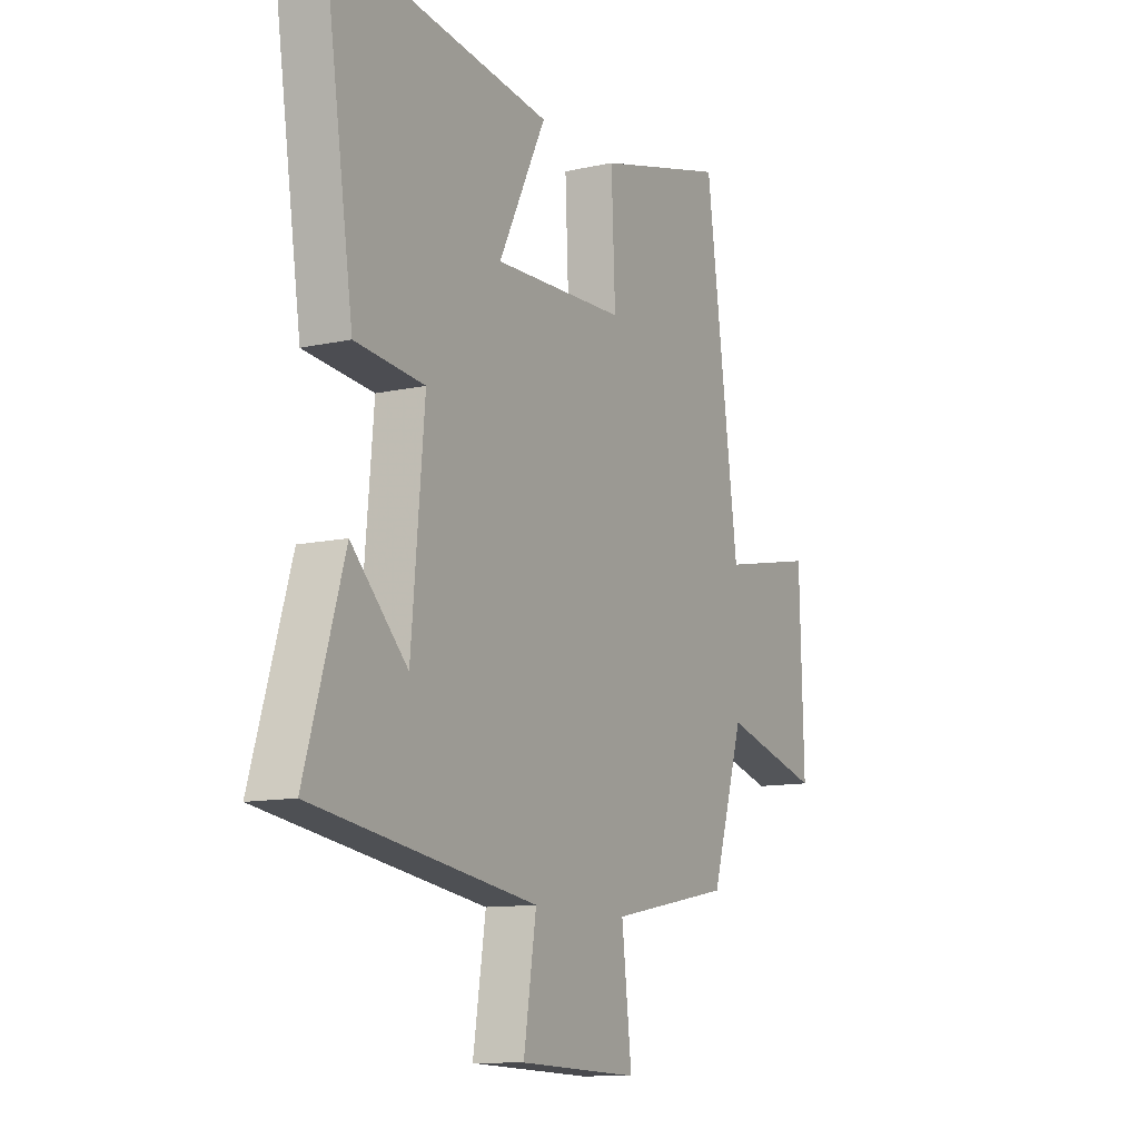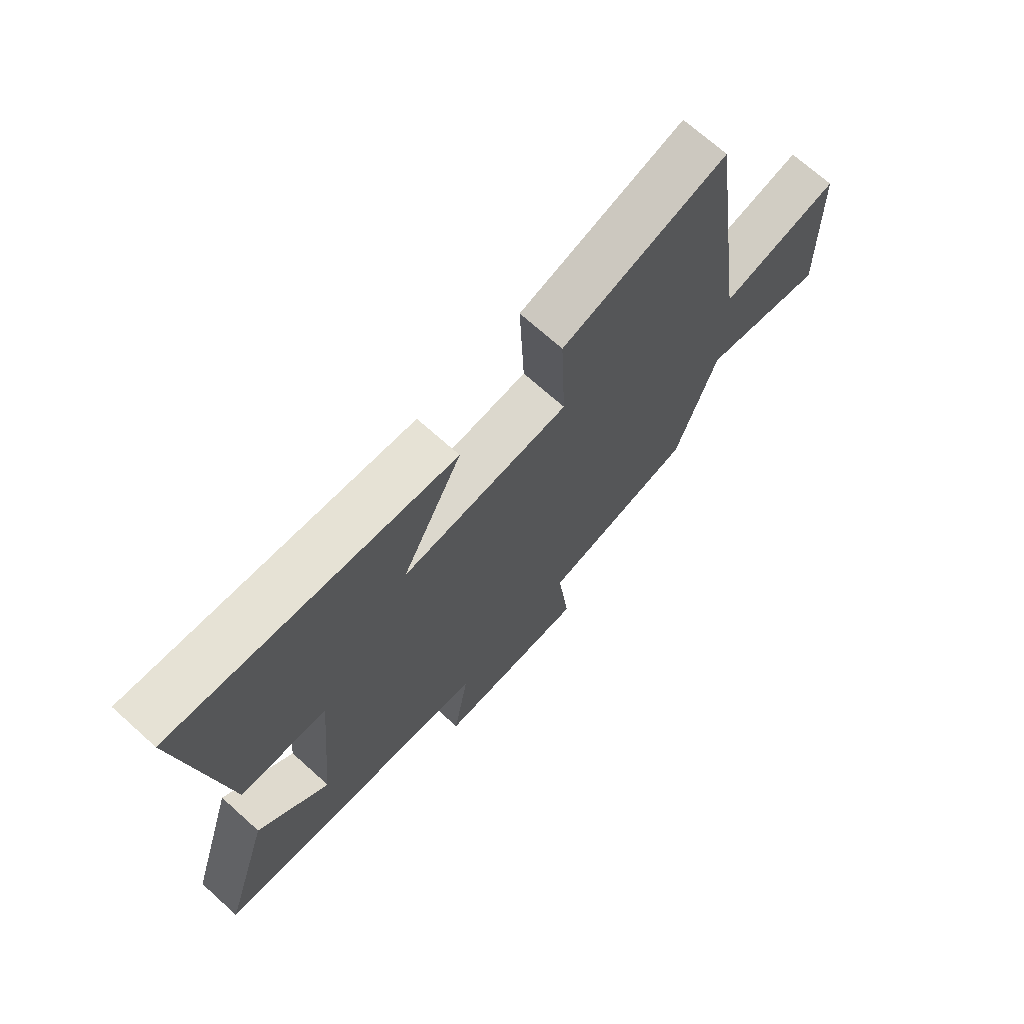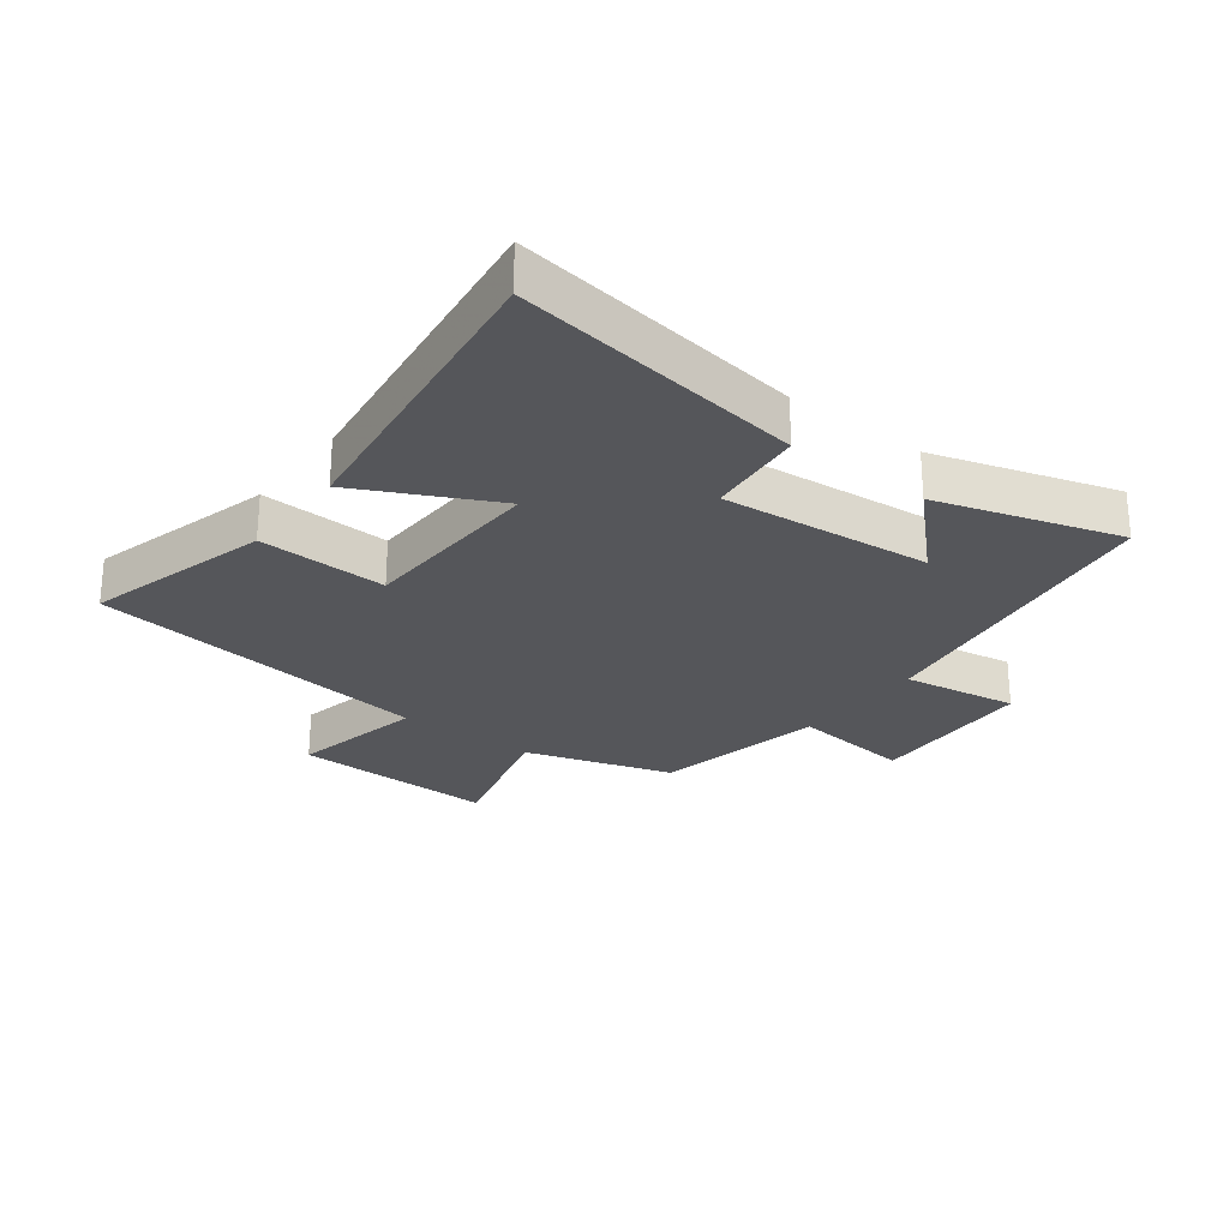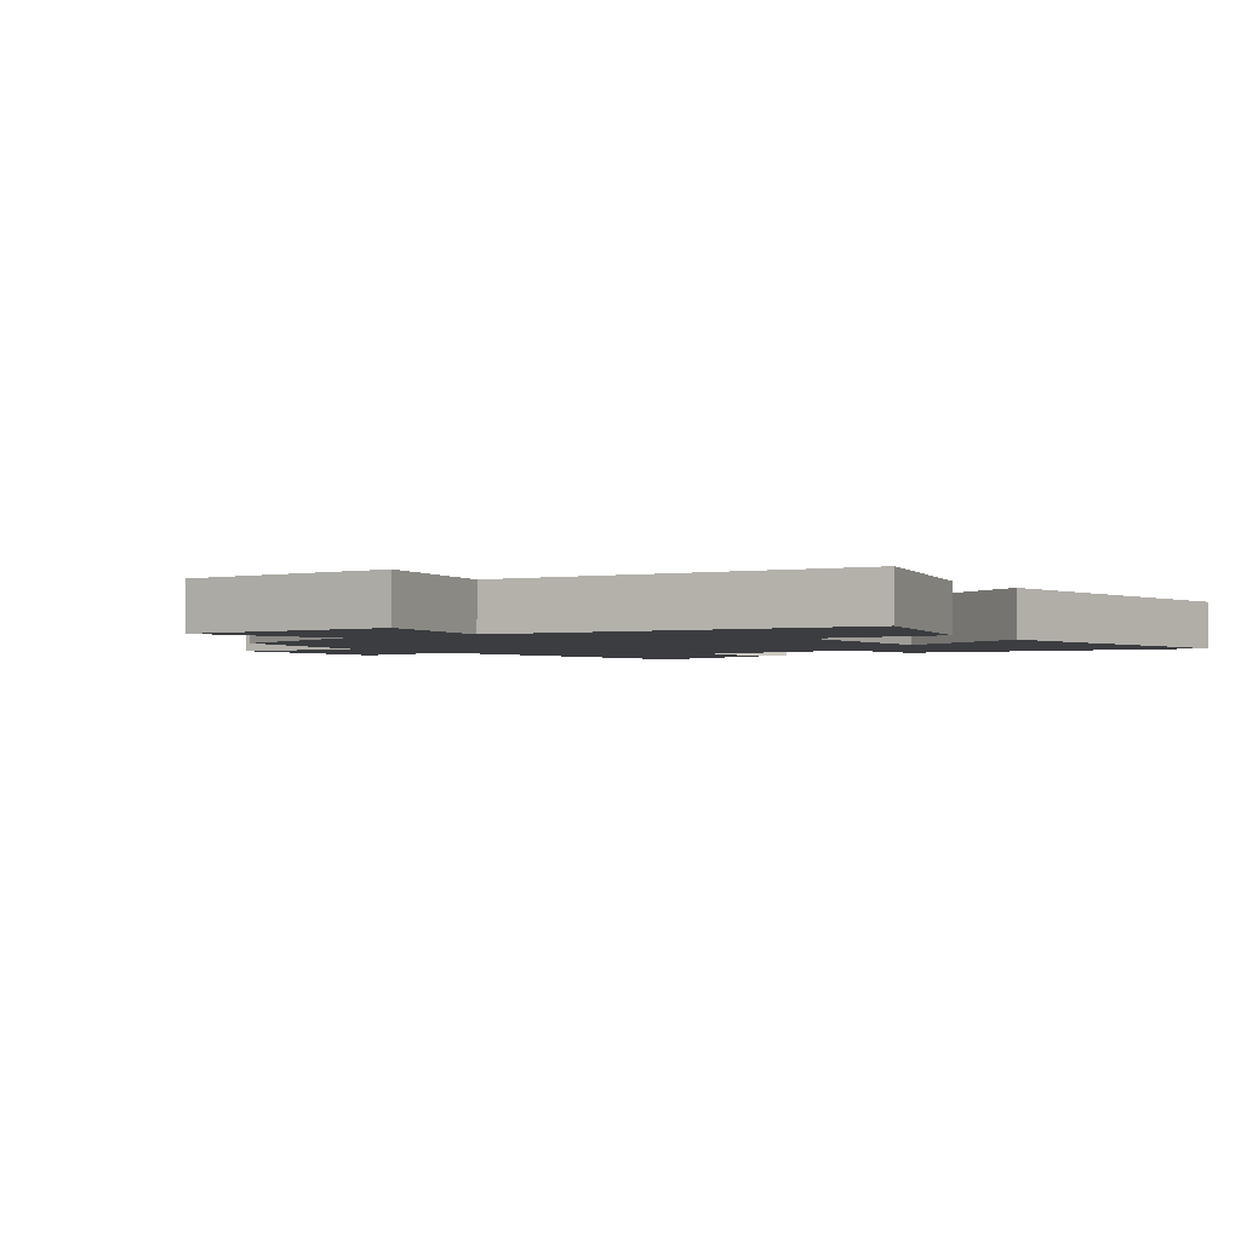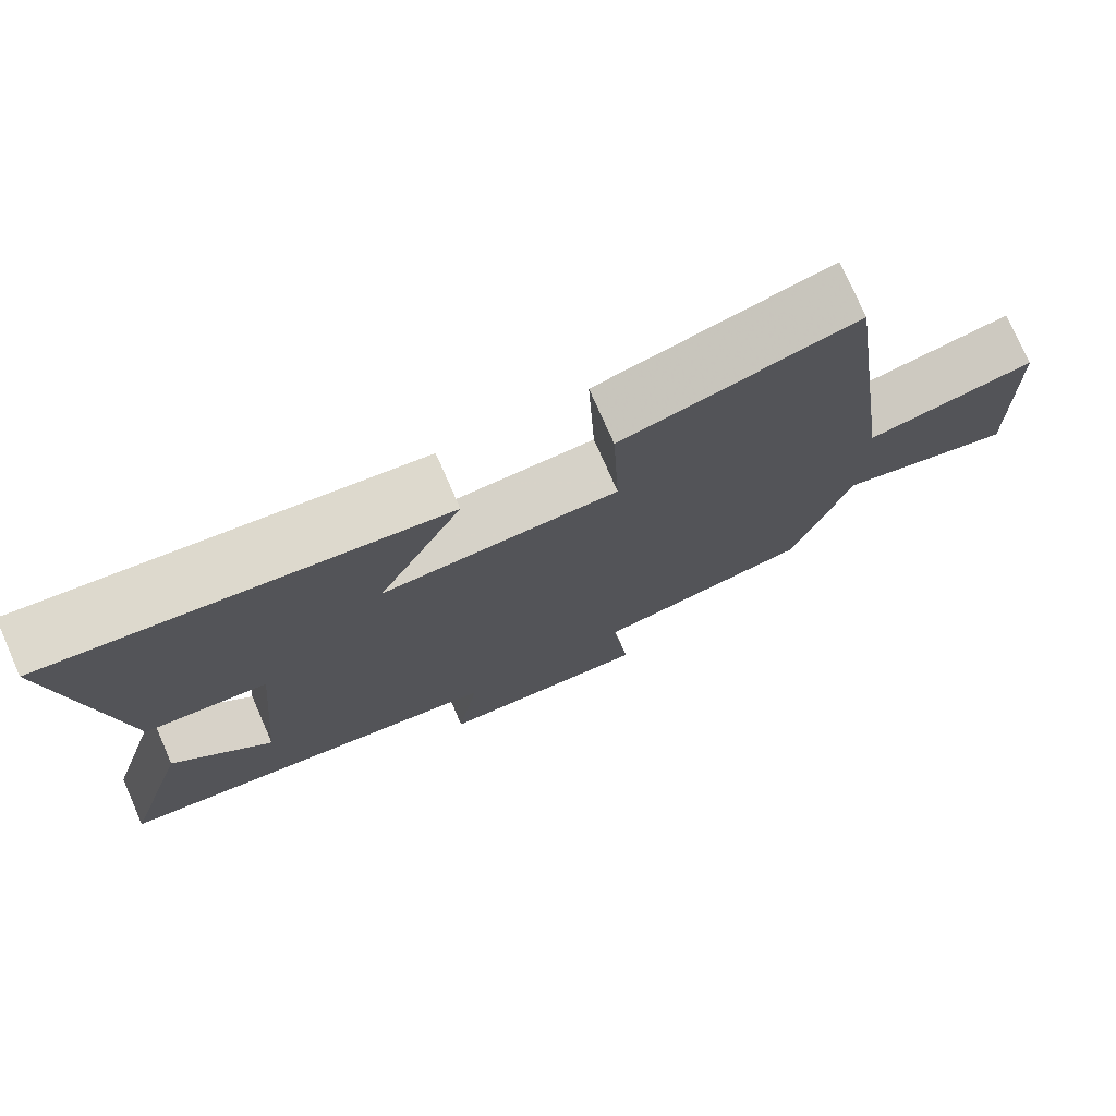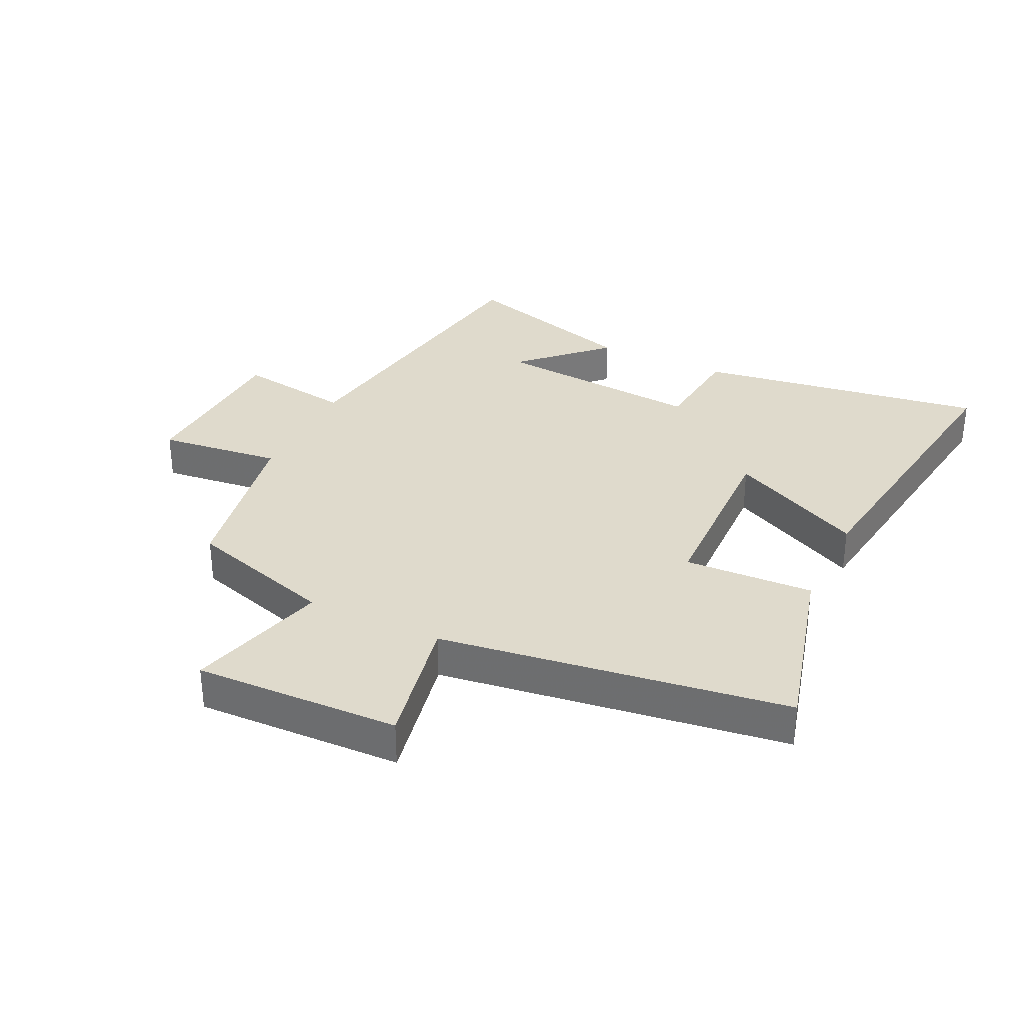
<metadata>
{"format":"obj","ext":"obj","renderer":"f3d","projection":"perspective","resolution":1024,"background":"white","views":[{"elev":-11.2,"azim":118.6,"up":"+Z"},{"elev":70.8,"azim":131.9,"up":"+Z"},{"elev":-26.0,"azim":52.7,"up":"+Y"},{"elev":-2.5,"azim":-54.9,"up":"+Y"},{"elev":75.8,"azim":156.3,"up":"+Z"},{"elev":32.5,"azim":-64.3,"up":"+Y"}]}
</metadata>
<code>
v -0.423 0.07 0.58
v -0.123 0.07 0.5
v -0.132 0.07 0.291
v 0.172 0.07 0.281
v 0.063 0.07 0.5
v 0.569 0.07 0.569
v 0.5 0.07 0.099
v 0.342 0.07 0.083
v 0.372 0.07 -0.257
v 0.5 0.07 -0.127
v 0.589 0.07 -0.422
v 0.078 0.07 -0.5
v 0.107 0.07 -0.687
v -0.169 0.07 -0.699
v -0.146 0.07 -0.5
v -0.426 0.07 -0.447
v -0.5 0.07 -0.207
v -0.729 0.07 -0.269
v -0.719 0.07 0.063
v -0.5 0.07 0.019
v -0.423 0 0.58
v -0.123 0 0.5
v -0.132 0 0.291
v 0.172 0 0.281
v 0.063 0 0.5
v 0.569 0 0.569
v 0.5 0 0.099
v 0.342 0 0.083
v 0.372 0 -0.257
v 0.5 0 -0.127
v 0.589 0 -0.422
v 0.078 0 -0.5
v 0.107 0 -0.687
v -0.169 0 -0.699
v -0.146 0 -0.5
v -0.426 0 -0.447
v -0.5 0 -0.207
v -0.729 0 -0.269
v -0.719 0 0.063
v -0.5 0 0.019
f 17 18 19 20
f 17 20 1
f 16 17 1
f 15 16 1
f 12 13 14 15
f 9 10 11
f 9 11 12 15
f 6 7 8
f 5 6 8
f 4 5 8
f 8 9 15
f 4 8 15
f 3 4 15
f 1 2 3
f 1 3 15
f 40 39 38 37
f 21 40 37
f 21 37 36
f 21 36 35
f 35 34 33 32
f 31 30 29
f 35 32 31 29
f 28 27 26
f 28 26 25
f 28 25 24
f 35 29 28
f 35 28 24
f 35 24 23
f 23 22 21
f 35 23 21
f 1 21 22 2
f 2 22 23 3
f 3 23 24 4
f 4 24 25 5
f 5 25 26 6
f 6 26 27 7
f 7 27 28 8
f 8 28 29 9
f 9 29 30 10
f 10 30 31 11
f 11 31 32 12
f 12 32 33 13
f 13 33 34 14
f 14 34 35 15
f 15 35 36 16
f 16 36 37 17
f 17 37 38 18
f 18 38 39 19
f 19 39 40 20
f 20 40 21 1

</code>
